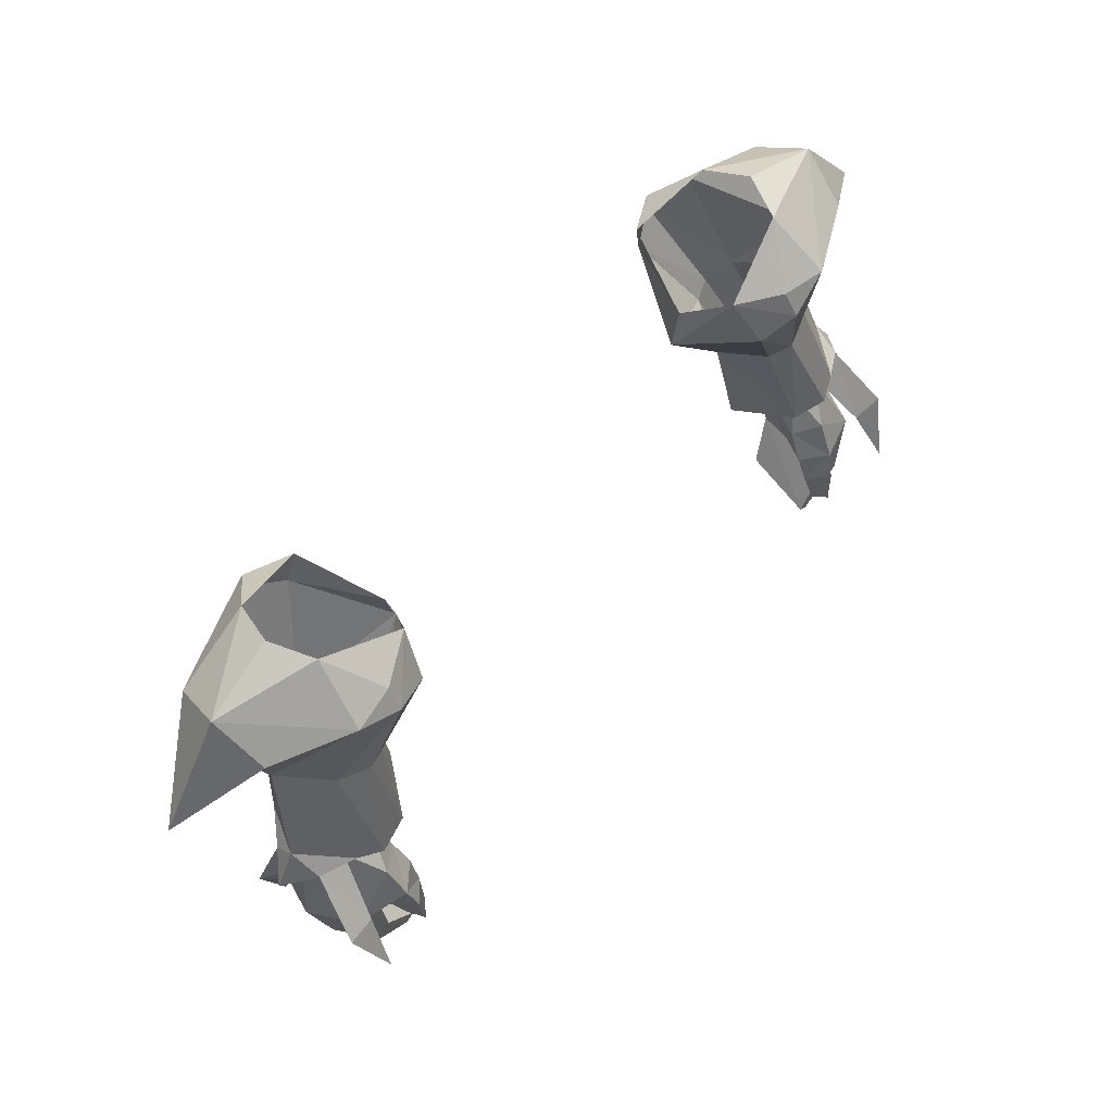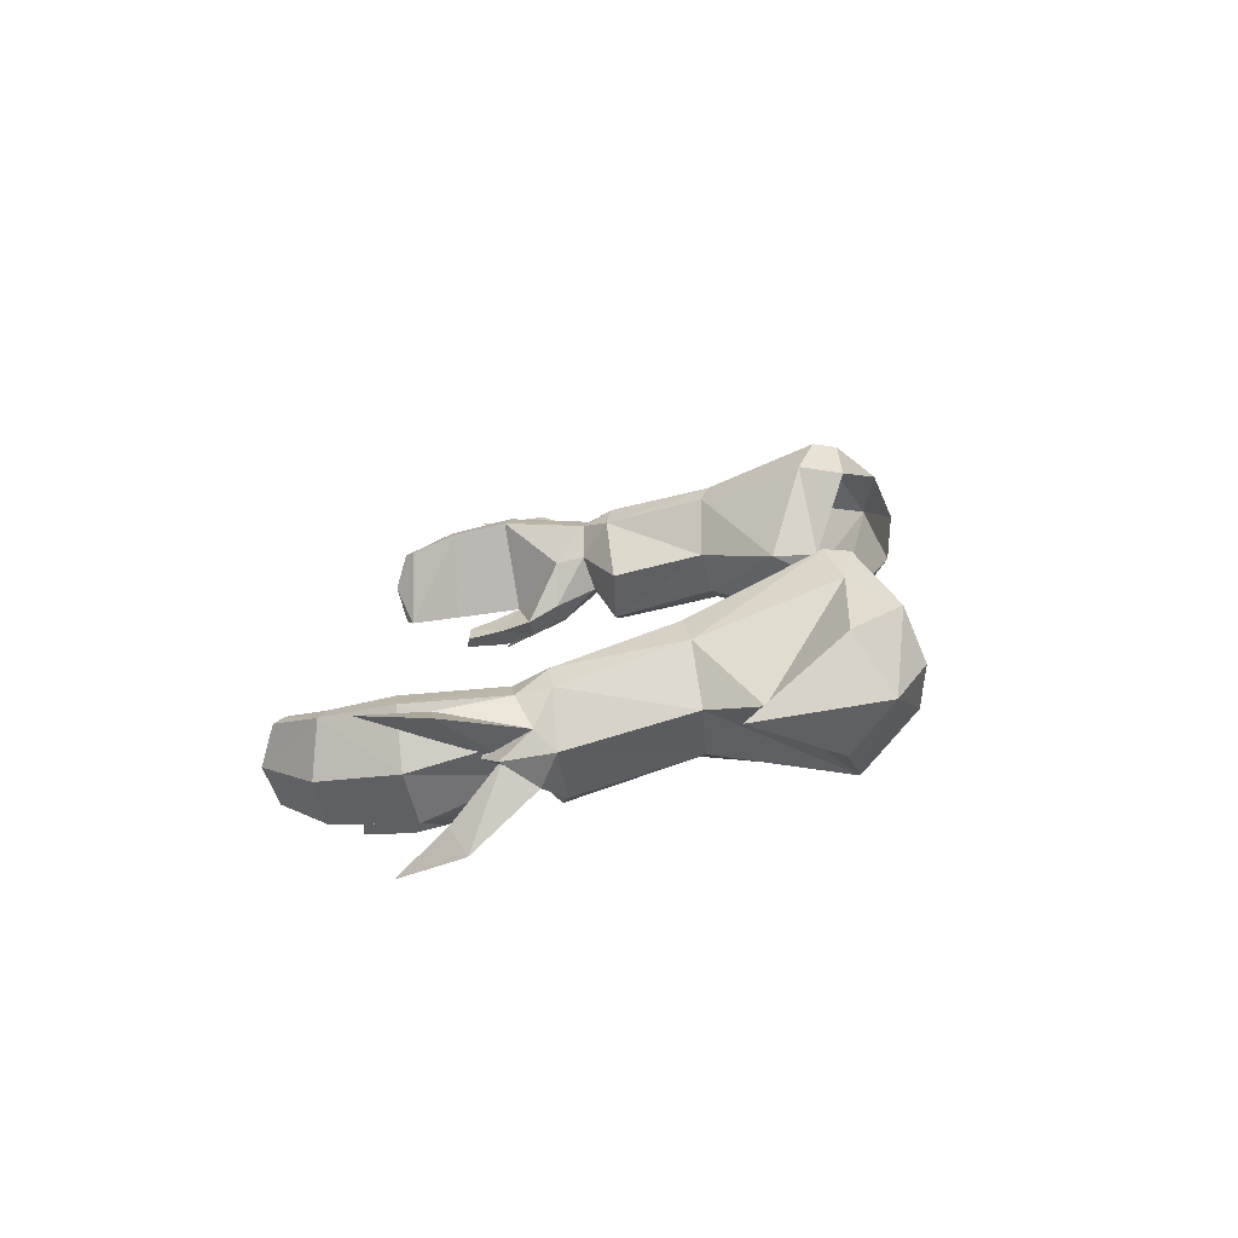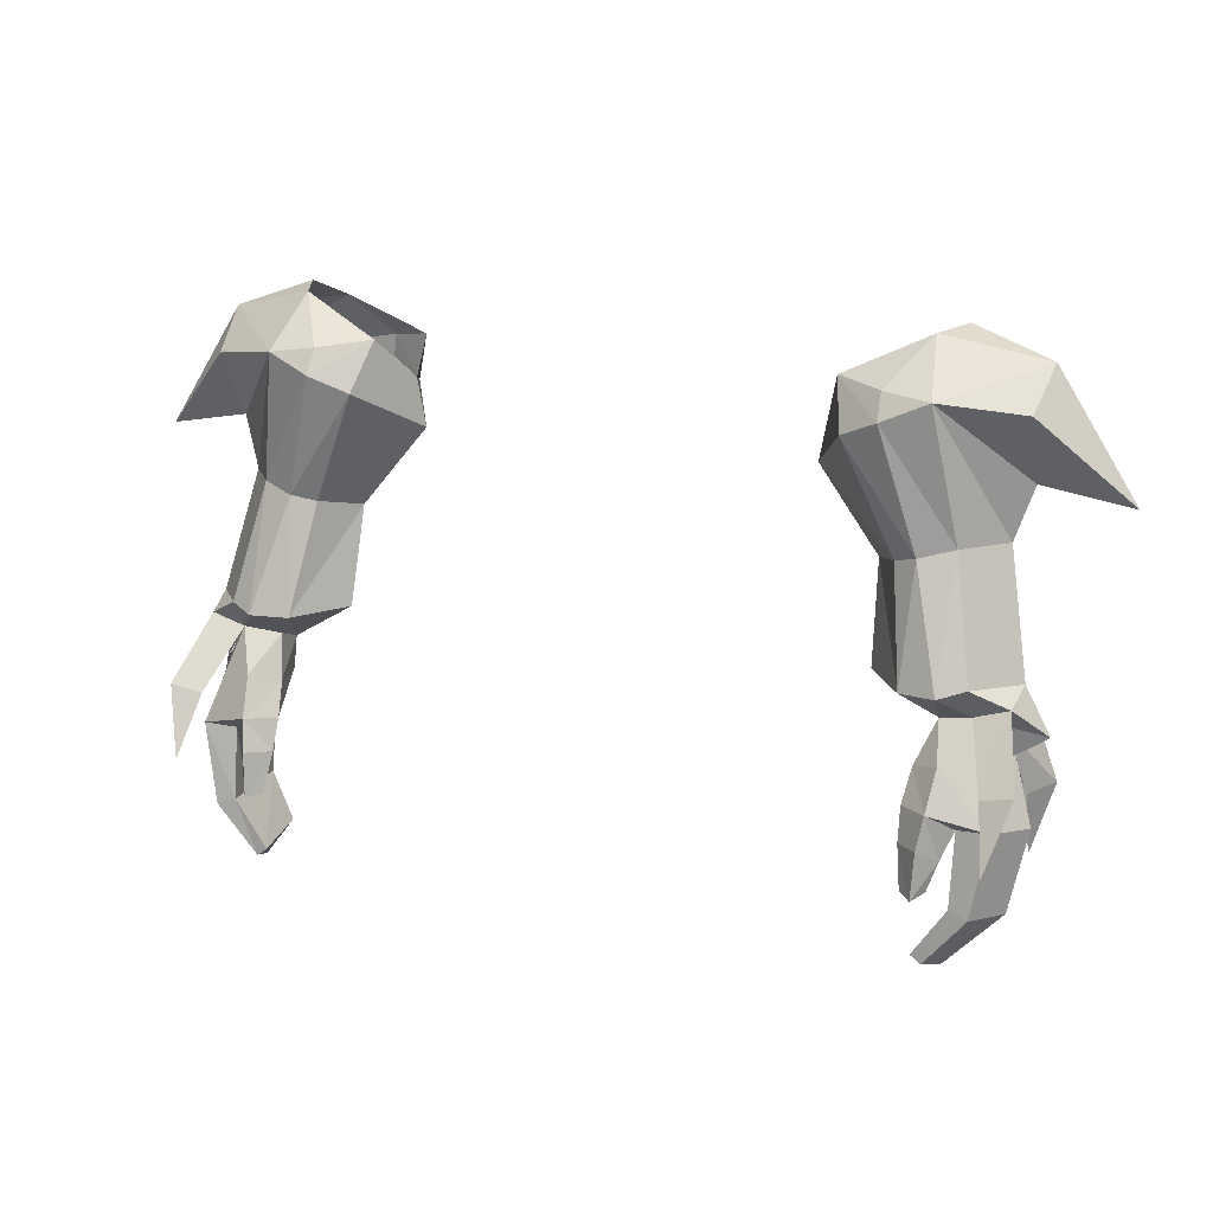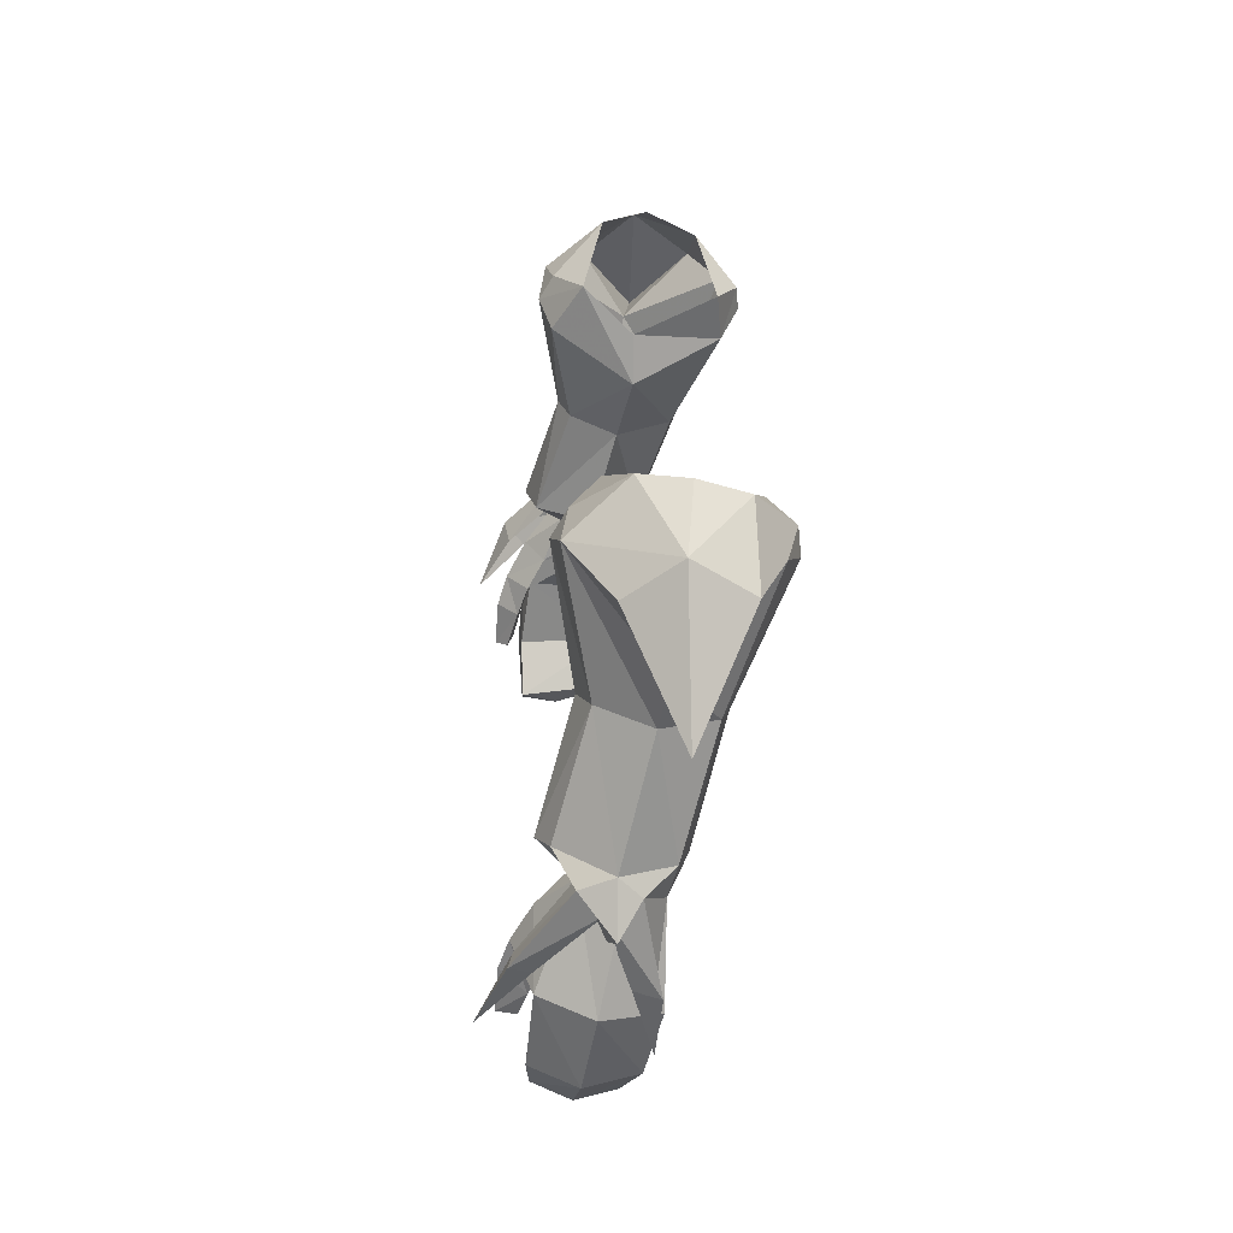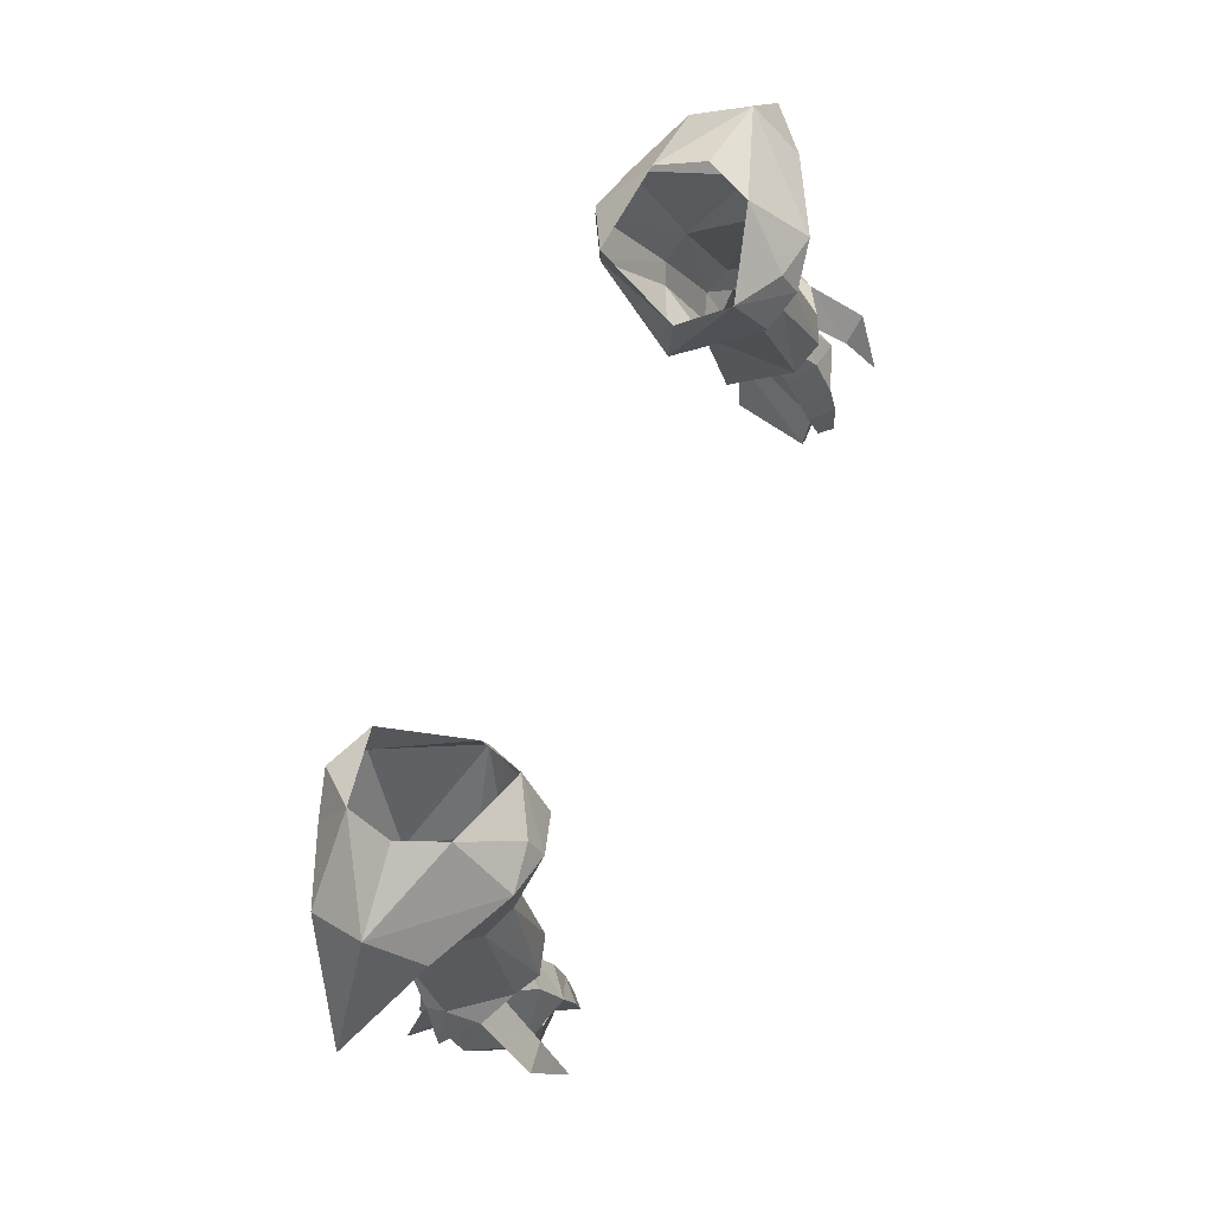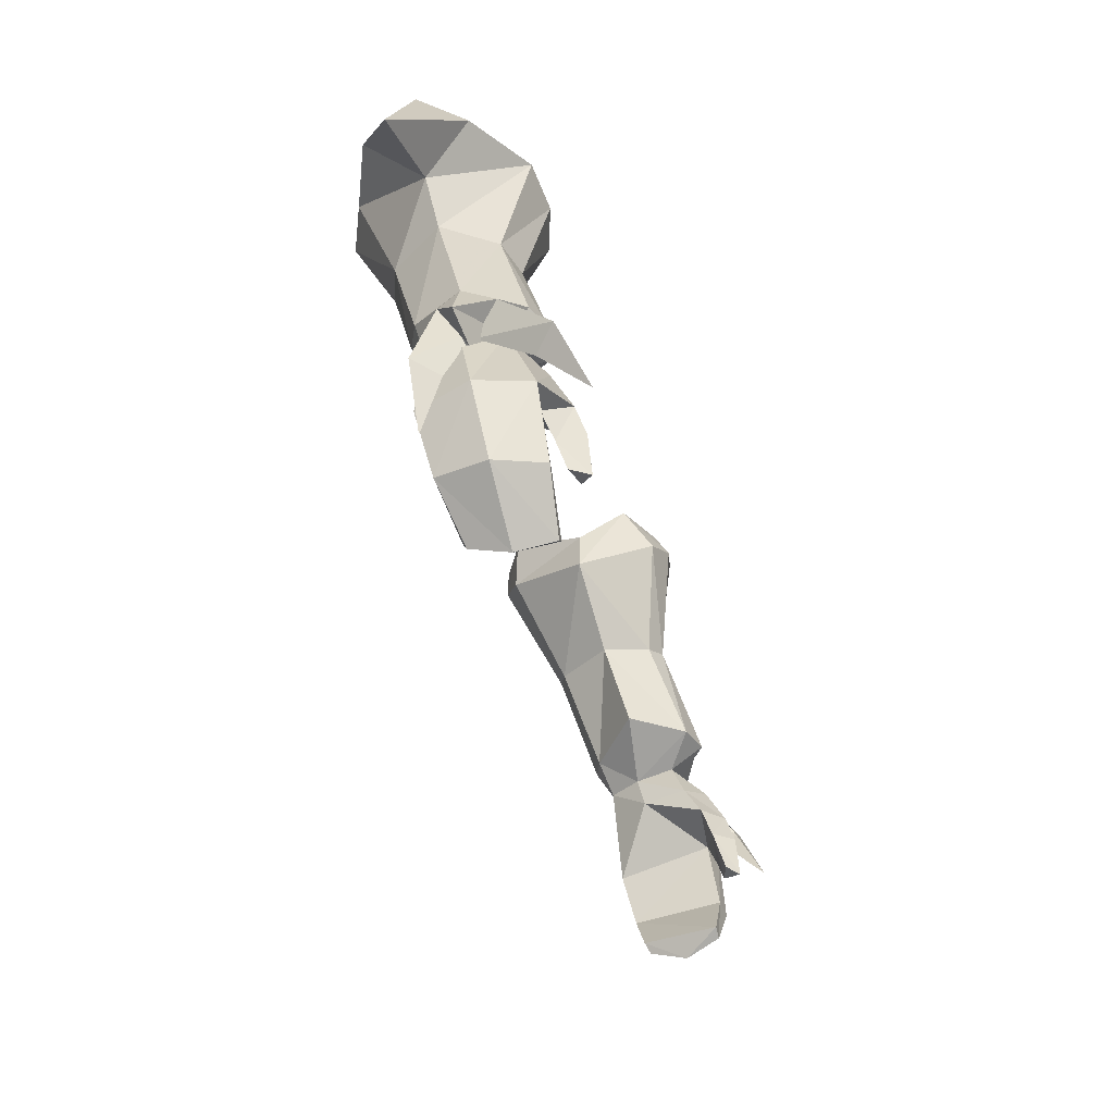
<metadata>
{"format":"obj","ext":"obj","renderer":"f3d","projection":"perspective","resolution":1024,"background":"white","views":[{"elev":65.2,"azim":-47.7,"up":"+Z"},{"elev":13.6,"azim":-85.9,"up":"+Y"},{"elev":16.6,"azim":22.0,"up":"+Z"},{"elev":27.2,"azim":87.5,"up":"+Z"},{"elev":72.9,"azim":-66.5,"up":"+Z"},{"elev":-39.5,"azim":-75.5,"up":"+Z"}]}
</metadata>
<code>
g warrior_glove_male_35520
v -11.61 -2.834 49.87
v -12.47 -1.702 49.08
v -12.45 -2.394 50.12
v -11.1 -1.597 48.96
v -13.84 0.07571 49.28
v -13.22 0.1937 48.77
v -12.83 0.7691 48.62
v -12.94 1.073 49.73
v -10.34 -2.475 49.81
v -8.987 -0.5765 49.86
v -11.27 -0.3295 48.5
v -11.37 1.145 49.42
v -11.92 0.7828 48.46
v -12.15 1.412 49.57
v -10.09 2.248 53.12
v -10.78 2.552 53.32
v -9.772 -1.248 53.56
v -8.876 0.3319 53.18
v -11.84 2.249 53.62
v -12.95 0.4686 54.01
v -13.79 -0.6169 49.95
v -10.55 -1.639 53.78
v -11.69 -1.222 54.07
v -6.722 0.7819 55.88
v -8.126 -1.87 57.37
v -7.728 -0.8217 58.98
v -7.048 0.8111 57.51
v -8.456 3.825 56.79
v -8.077 3.669 58.42
v -10.92 -2.007 58.57
v -13.59 -0.6097 58.12
v -13.86 1.161 59.43
v -10.5 -0.05964 60.27
v -9.75 4.51 57.37
v -11.09 3.978 57.97
v -13.54 0.7851 55.78
v -9.445 -2.27 57.94
v -13.52 3.033 58.09
v -10.69 3.092 59.69
v -13.6 -0.9021 47.74
v -14.64 -0.665 48.38
v -13.64 -1.736 49.46
v -13.17 -3.473 47.17
v -14.25 -3.632 47.42
v -13.64 -1.736 49.46
v -12.47 -1.702 49.08
v -13.25 -0.9517 48.36
v -13.61 -2.94 46.8
v -13.58 0.4538 46.36
v -12.83 0.7691 48.62
v -13.84 0.07571 49.28
v -14.68 0.5731 46.55
v -13.34 -1.07 48.64
v -13.94 -0.243 46.33
v -9.62 4.437 58.18
v -16.56 1.14 55.19
v -9.399 -1.769 58.77
v -11.15 1.463 60.39
v -13.57 -4.623 45.15
v -13.95 0.3871 44.14
v -11.25 -0.586 47.45
v -11.92 0.7828 48.46
v -12.78 0.676 45.23
v -13.68 0.6788 45.36
v -12.83 0.7691 48.62
v -13.24 -0.4024 48.92
v -14.3 -1.198 45.61
v -12.47 -1.702 49.08
v -13.44 -2.938 45.93
v -11.73 -2.878 47.78
v -11.58 -3.582 46.49
v -11.1 -1.597 48.96
v -10.82 -2.21 47.5
v -11.27 -0.3295 48.5
v -10.82 -2.21 47.5
v -11.27 -0.3295 48.5
v -12.34 -2.724 45.83
v -10.66 -2.826 46.42
v -10.66 -2.826 46.42
v -11.42 -3.931 45.43
v -11.96 -3.099 44.89
v -10.7 -3.213 45.35
v -12.34 -2.724 45.83
v -11.96 -3.099 44.89
v -11.67 -3.396 43.98
v -11.35 -4.053 43.88
v -10.91 -3.613 43.99
v -11.35 -4.053 43.88
v -11.67 -3.396 43.98
v -12.73 0.18 43.21
v -13.29 0.1111 43.02
v -13.77 -1.659 42.91
v -11.69 -0.336 41.73
v -11.9 -0.5059 41.4
v -11.89 -1.847 41.01
v -12.3 -3.089 43.37
v -12.95 -3.199 43.15
v -11.18 -3.085 41.73
v -11.53 -3.107 41.46
v -11.18 -3.085 41.73
v -12.3 -3.089 43.37
v -11.9 -0.5059 41.4
v -11.89 -1.847 41.01
v -11.53 -3.107 41.46
v -10.7 -3.213 45.35
v -10.91 -3.613 43.99
v 11.42 -1.642 48.93
v 10.33 -2.474 49.81
v 11.57 -2.835 49.87
v 12.46 -1.702 49.08
v 13.83 0.07576 49.28
v 12.93 1.073 49.73
v 12.82 0.7691 48.62
v 13.21 0.1938 48.77
v 11.26 -0.3295 48.5
v 8.976 -0.5535 49.86
v 11.91 0.7828 48.46
v 11.03 1.1 49.42
v 11.98 1.42 49.54
v 11.83 2.249 53.62
v 10.78 2.552 53.32
v 8.865 0.3319 53.18
v 9.762 -1.247 53.56
v 10.08 2.248 53.12
v 13.78 -0.6169 49.95
v 12.95 0.4513 54.01
v 10.53 -1.639 53.78
v 6.712 0.7819 55.88
v 7.038 0.8112 57.51
v 7.717 -0.8216 58.98
v 8.115 -1.869 57.37
v 8.446 3.825 56.79
v 8.067 3.669 58.42
v 10.91 -2.007 58.58
v 10.49 -0.05956 60.27
v 13.86 1.124 59.44
v 13.58 -0.6096 58.12
v 9.611 4.502 57.31
v 11.08 3.978 57.97
v 13.53 0.7593 55.79
v 9.375 -2.27 57.92
v 11.68 -1.222 54.07
v 12.44 -2.394 50.12
v 13.51 3.033 58.09
v 10.68 3.092 59.69
v 13.63 -1.736 49.46
v 14.63 -0.665 48.38
v 13.59 -0.9021 47.74
v 13.16 -3.473 47.17
v 13.63 -1.736 49.46
v 14.24 -3.632 47.42
v 12.46 -1.702 49.08
v 13.24 -0.9517 48.36
v 13.6 -2.94 46.8
v 13.57 0.4538 46.36
v 13.83 0.07576 49.28
v 12.82 0.7691 48.62
v 14.67 0.5732 46.55
v 13.33 -1.07 48.64
v 13.93 -0.243 46.33
v 9.449 4.42 58.21
v 16.56 1.093 55.2
v 11.14 1.463 60.39
v 9.321 -1.747 58.78
v 13.56 -4.623 45.15
v 13.94 0.3871 44.14
v 11.24 -0.586 47.45
v 12.77 0.6761 45.23
v 11.91 0.7828 48.46
v 13.67 0.6789 45.36
v 12.82 0.7691 48.62
v 14.29 -1.198 45.61
v 13.23 -0.4024 48.92
v 13.43 -2.938 45.93
v 12.46 -1.702 49.08
v 11.57 -3.582 46.49
v 11.72 -2.878 47.78
v 11.42 -1.642 48.93
v 10.81 -2.21 47.5
v 11.26 -0.3295 48.5
v 10.81 -2.21 47.5
v 11.26 -0.3295 48.5
v 12.33 -2.724 45.83
v 10.65 -2.826 46.42
v 10.65 -2.826 46.42
v 11.95 -3.099 44.89
v 11.41 -3.931 45.43
v 10.69 -3.213 45.35
v 11.95 -3.099 44.89
v 12.33 -2.724 45.83
v 11.66 -3.396 43.98
v 10.89 -3.613 43.99
v 11.34 -4.053 43.88
v 11.66 -3.396 43.98
v 11.34 -4.053 43.88
v 12.72 0.1801 43.21
v 13.28 0.1112 43.02
v 13.76 -1.659 42.91
v 11.68 -0.336 41.73
v 11.89 -0.5058 41.4
v 11.88 -1.847 41.01
v 12.93 -3.199 43.15
v 12.29 -3.089 43.37
v 11.52 -3.106 41.46
v 11.17 -3.085 41.73
v 12.29 -3.089 43.37
v 11.17 -3.085 41.73
v 11.88 -1.847 41.01
v 11.89 -0.5058 41.4
v 11.52 -3.106 41.46
v 10.89 -3.613 43.99
v 10.69 -3.213 45.35
f 2 1 3
f 1 2 4
f 6 5 7
f 8 7 5
f 10 9 11
f 4 11 9
f 10 11 12
f 13 12 11
f 12 13 14
f 7 14 13
f 15 12 16
f 14 16 12
f 17 9 18
f 10 18 9
f 15 18 12
f 10 12 18
f 19 8 20
f 21 20 8
f 22 1 9
f 3 1 23
f 25 24 26
f 27 26 24
f 24 28 27
f 29 27 28
f 31 30 32
f 33 32 30
f 34 16 19
f 15 16 28
f 25 17 24
f 18 24 17
f 28 24 15
f 18 15 24
f 35 19 36
f 20 36 19
f 30 23 37
f 22 37 23
f 3 23 21
f 20 21 23
f 23 30 20
f 36 20 30
f 35 38 39
f 32 39 38
f 40 2 41
f 42 41 2
f 41 5 40
f 6 40 5
f 44 43 45
f 45 43 46
f 45 47 44
f 48 44 47
f 50 49 51
f 51 49 52
f 54 53 52
f 51 52 53
f 41 42 21
f 36 30 31
f 55 35 39
f 38 56 32
f 30 37 57
f 56 38 36
f 56 36 31
f 56 31 32
f 35 36 38
f 2 3 42
f 21 8 5
f 33 58 32
f 39 32 58
f 33 30 57
f 28 34 55
f 3 21 42
f 41 21 5
f 7 40 6
f 59 43 44
f 59 44 48
f 52 49 60
f 54 52 60
f 62 61 63
f 63 64 62
f 65 62 64
f 65 64 66
f 67 66 64
f 66 67 68
f 69 68 67
f 70 69 71
f 72 68 70
f 73 72 70
f 74 72 73
f 76 75 61
f 71 69 77
f 78 61 75
f 79 73 71
f 70 71 73
f 80 71 81
f 77 81 71
f 78 82 83
f 84 83 82
f 86 85 87
f 80 81 88
f 89 88 81
f 87 85 82
f 84 82 85
f 63 90 64
f 91 64 90
f 64 91 67
f 92 67 91
f 90 93 91
f 94 91 93
f 92 91 95
f 94 95 91
f 83 63 61
f 77 69 96
f 97 96 69
f 98 96 99
f 97 99 96
f 95 99 92
f 97 92 99
f 93 90 100
f 101 100 90
f 67 92 69
f 97 69 92
f 63 83 90
f 101 90 83
f 83 61 78
f 102 93 103
f 100 103 93
f 61 62 76
f 104 103 100
f 80 88 105
f 106 105 88
f 79 71 105
f 80 105 71
f 70 68 69
f 108 107 109
f 110 109 107
f 112 111 113
f 114 113 111
f 107 108 115
f 116 115 108
f 117 115 118
f 116 118 115
f 113 119 112
f 119 113 117
f 112 119 120
f 121 119 118
f 116 108 122
f 123 122 108
f 116 122 118
f 124 118 122
f 125 112 126
f 120 126 112
f 109 127 108
f 123 108 127
f 129 128 130
f 131 130 128
f 133 132 129
f 128 129 132
f 135 134 136
f 137 136 134
f 121 138 120
f 139 120 138
f 122 123 128
f 131 128 123
f 122 128 124
f 132 124 128
f 126 120 140
f 139 140 120
f 123 127 131
f 141 127 142
f 126 142 125
f 143 125 142
f 140 134 126
f 142 126 134
f 136 144 145
f 139 145 144
f 146 110 147
f 148 147 110
f 114 111 148
f 147 148 111
f 150 149 151
f 152 149 150
f 154 153 151
f 150 151 153
f 156 155 157
f 158 155 156
f 156 159 158
f 160 158 159
f 125 146 147
f 137 134 140
f 145 161 133
f 136 162 144
f 130 131 141
f 140 144 162
f 137 140 162
f 136 137 162
f 144 140 139
f 146 143 110
f 111 112 125
f 136 163 135
f 163 136 145
f 164 134 135
f 133 161 138
f 146 125 143
f 111 125 147
f 114 148 113
f 151 149 165
f 154 151 165
f 166 155 158
f 166 158 160
f 168 167 169
f 171 170 169
f 168 169 170
f 172 170 173
f 171 173 170
f 174 172 175
f 173 175 172
f 176 174 177
f 177 175 178
f 177 178 179
f 179 178 180
f 167 181 182
f 183 174 176
f 181 167 184
f 177 179 176
f 185 176 179
f 183 176 186
f 187 186 176
f 189 188 190
f 184 190 188
f 192 191 193
f 194 186 195
f 187 195 186
f 189 191 188
f 192 188 191
f 197 196 170
f 168 170 196
f 198 197 172
f 170 172 197
f 200 199 197
f 196 197 199
f 200 197 201
f 198 201 197
f 167 168 190
f 202 174 203
f 183 203 174
f 202 203 204
f 205 204 203
f 202 204 198
f 201 198 204
f 206 196 207
f 199 207 196
f 202 198 174
f 172 174 198
f 206 190 196
f 168 196 190
f 184 167 190
f 207 199 208
f 209 208 199
f 182 169 167
f 207 208 210
f 211 195 212
f 187 212 195
f 187 176 212
f 185 212 176
f 174 175 177
f 143 142 109
f 109 110 143
f 127 141 131
f 127 109 142
f 164 141 134
f 134 141 142
f 130 141 164
f 130 164 135
f 37 25 26
f 37 22 25
f 33 57 26
f 57 37 26
f 17 25 22
f 17 22 9
f 1 22 23
f 9 1 4
f 28 55 29
f 29 55 39
f 34 35 55
f 35 34 19
f 16 34 28
f 16 14 19
f 8 19 14
f 14 7 8
f 124 132 121
f 124 121 118
f 133 138 132
f 138 121 132
f 161 139 138
f 145 139 161
f 119 121 120
f 118 119 117

</code>
